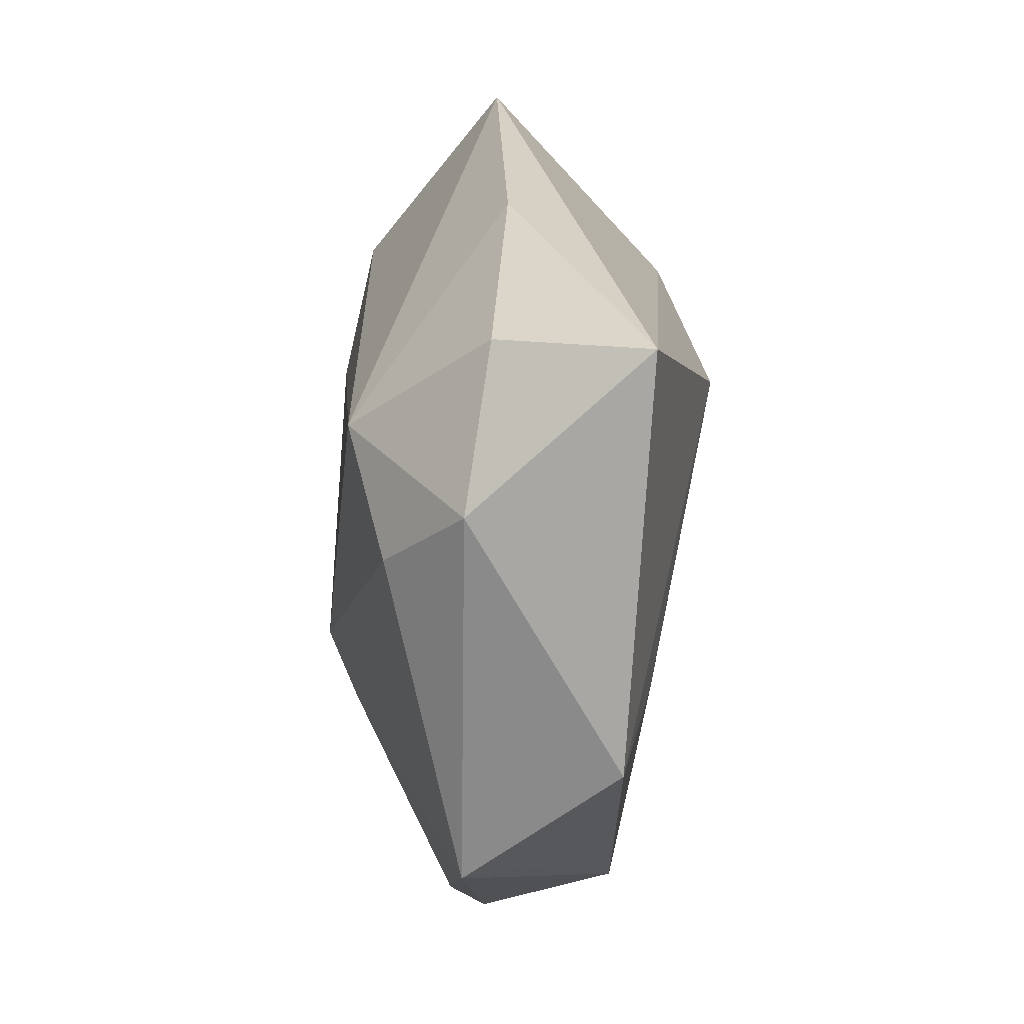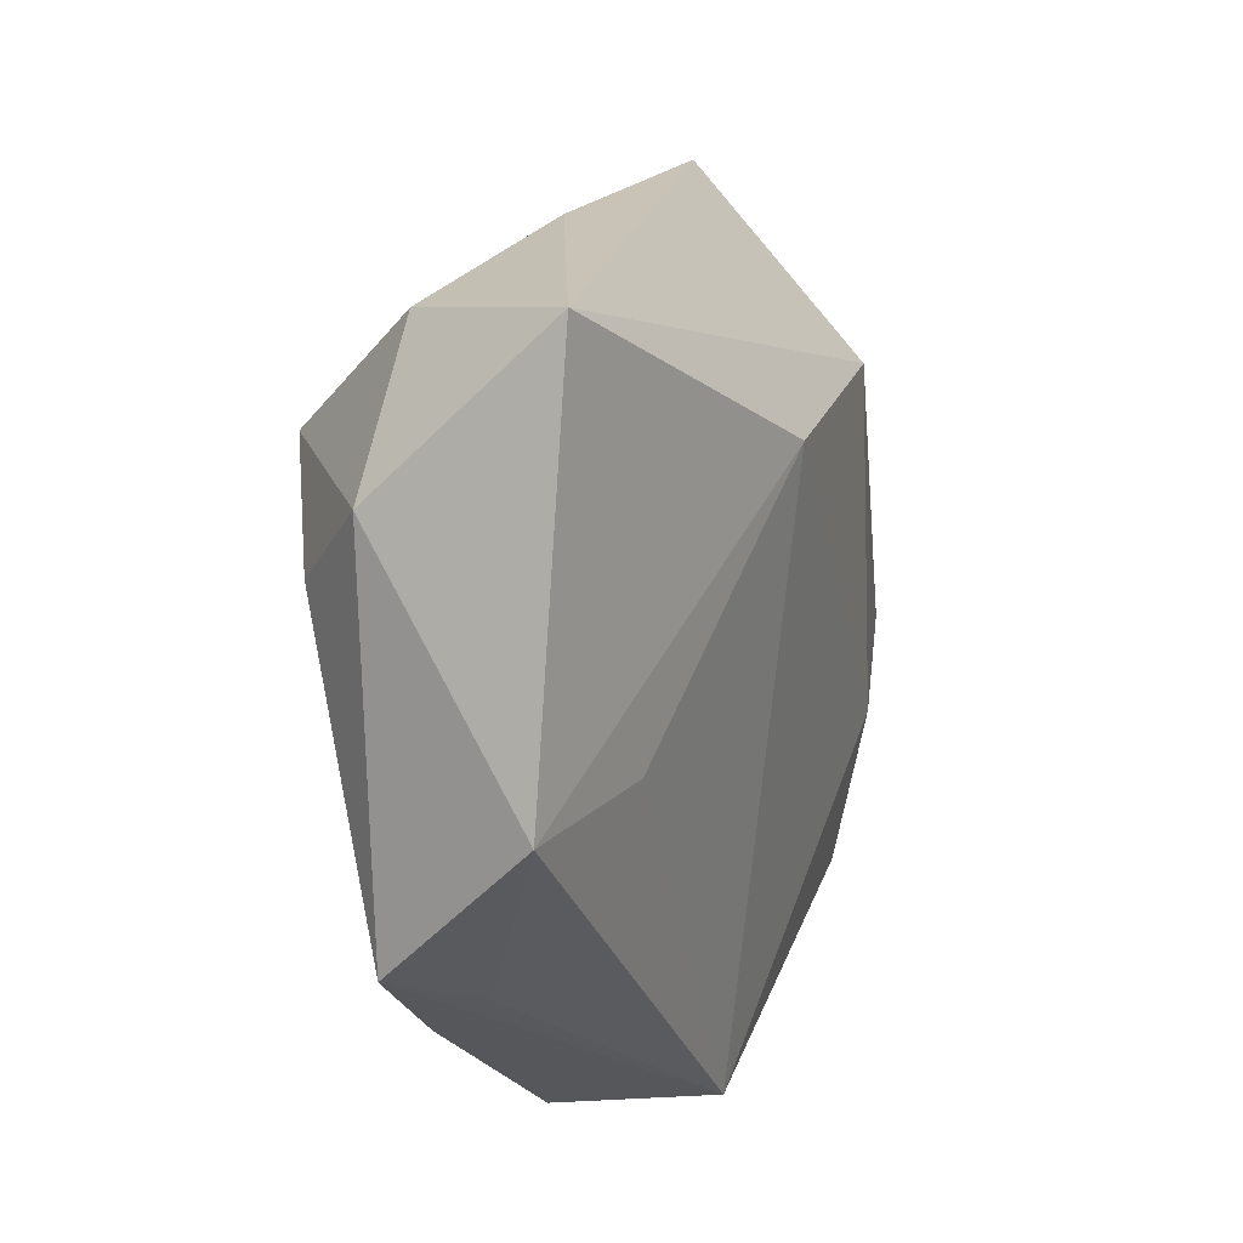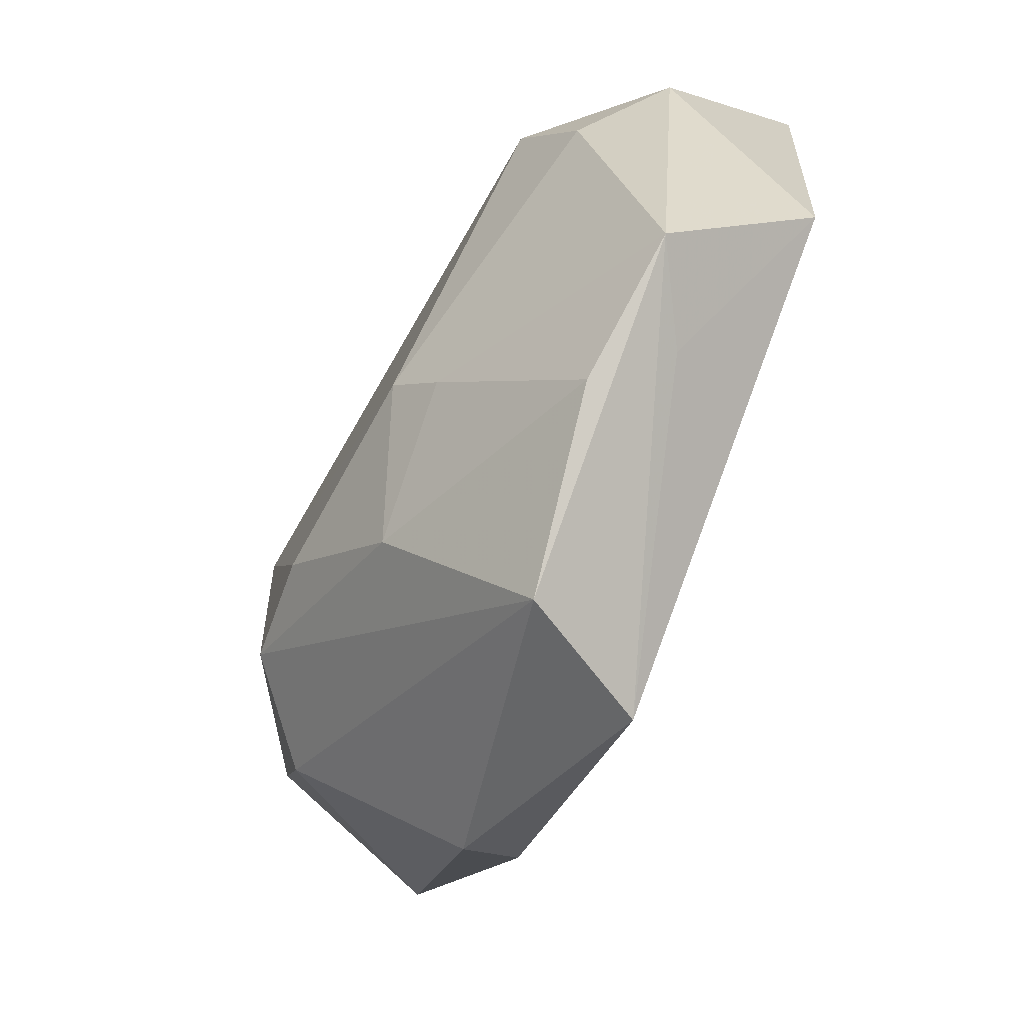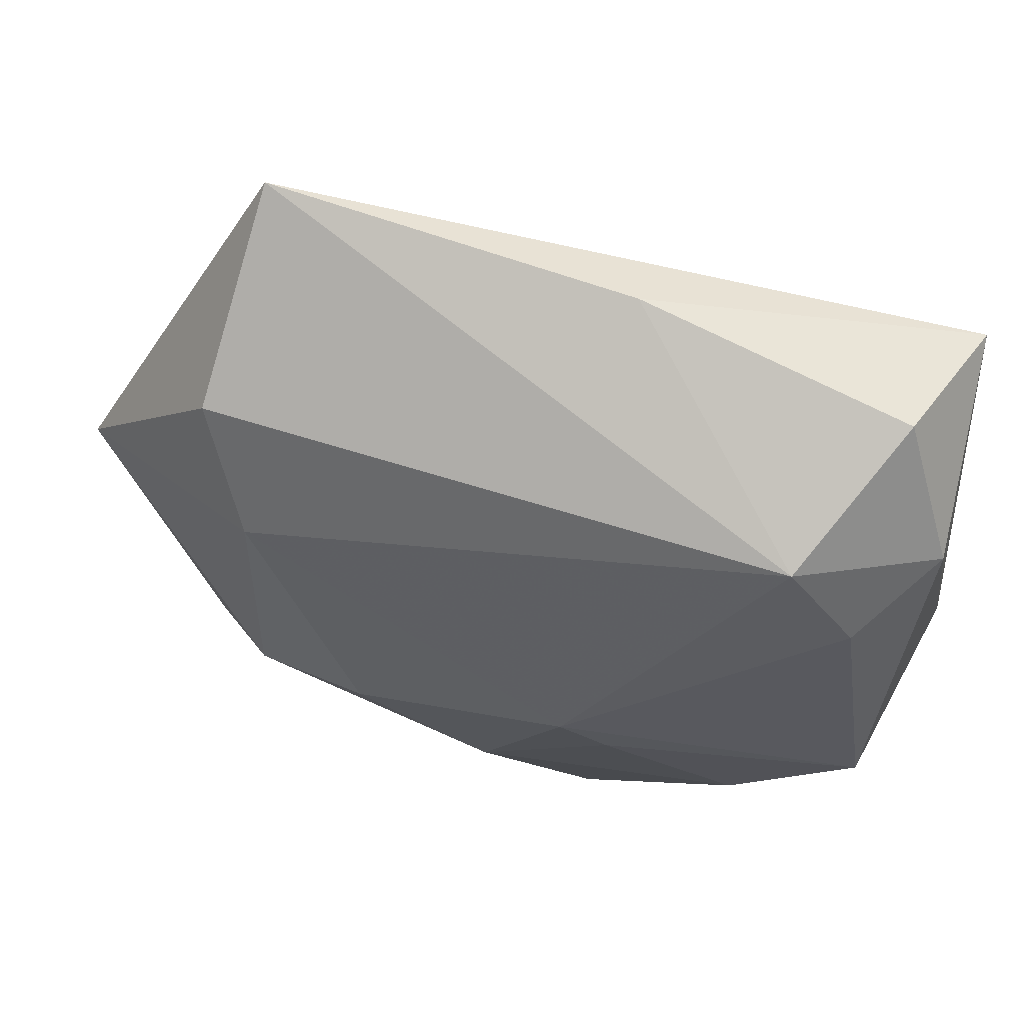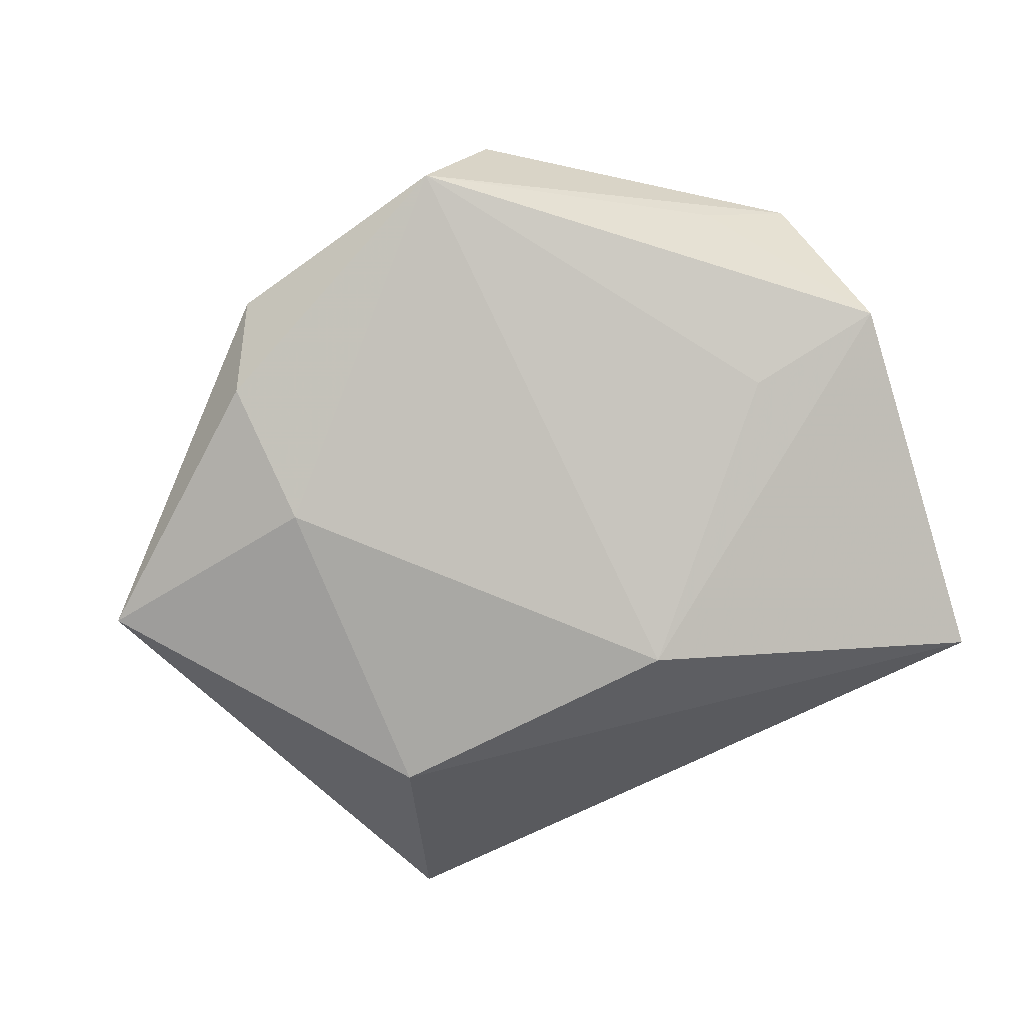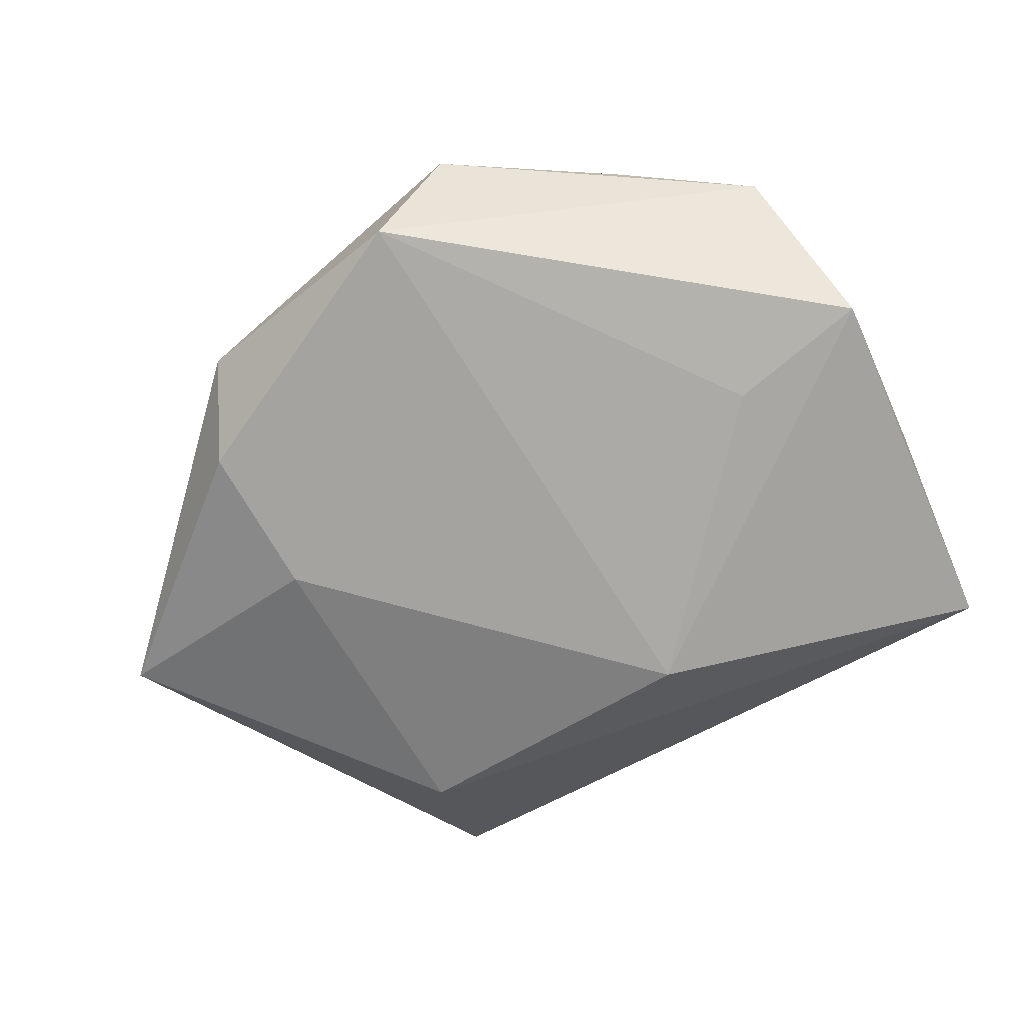
<metadata>
{"format":"obj","ext":"obj","renderer":"f3d","projection":"perspective","resolution":1024,"background":"white","views":[{"elev":17.1,"azim":88.7,"up":"+Y"},{"elev":7.2,"azim":108.9,"up":"+Y"},{"elev":-64.8,"azim":62.4,"up":"+Y"},{"elev":48.7,"azim":16.5,"up":"+Y"},{"elev":-78.0,"azim":18.2,"up":"+Z"},{"elev":-63.3,"azim":25.0,"up":"+Z"}]}
</metadata>
<code>
v -0.02537 0.008952 0.01944
v -0.02453 -0.01198 -0.01739
v 0.03137 0.01772 0.01654
v 0.0315 -0.02833 2.117e-05
v 0.009285 -0.01111 0.02006
v 0.009861 0.01636 -0.02015
v 0.03974 0.02789 0.003054
v 0.03054 -0.00943 -0.01271
v 0.04552 -0.01251 -0.009063
v -0.02994 0.02291 0.01612
v -0.03369 -0.01739 0.01024
v 0.008789 -0.04384 0.003601
v -0.02517 -0.01247 0.01902
v -0.04804 0.004756 0.00664
v 0.01378 -0.01672 0.01706
v 0.04046 -0.02519 0.006062
v -0.02219 0.02178 -0.01719
v -0.02712 0.04132 0.001421
v -0.04946 -0.005779 -0.01202
v 0.0266 -0.03283 0.007251
v -0.0006563 -0.02586 0.01554
v 0.04517 0.01267 0.005617
v -0.02335 -0.03586 -0.005361
v -0.02666 -0.02741 -0.01338
v 0.001692 -0.04367 -0.01081
v 0.01117 0.03541 0.0009539
v -0.01341 -0.01305 0.02063
v 0.04457 0.02801 -0.01157
v 0.03784 0.006306 0.0132
f 18 28 17
f 17 28 6
f 9 6 28
f 10 3 18
f 18 14 10
f 5 16 29
f 29 3 5
f 19 18 17
f 19 14 18
f 25 6 8
f 8 9 25
f 6 9 8
f 4 16 25
f 25 9 4
f 4 9 16
f 18 3 26
f 3 7 26
f 28 18 26
f 26 7 28
f 22 7 3
f 3 29 22
f 28 7 22
f 22 9 28
f 16 9 22
f 22 29 16
f 17 6 2
f 2 19 17
f 2 6 25
f 1 10 14
f 14 13 1
f 3 10 1
f 5 3 1
f 14 19 11
f 11 13 14
f 5 21 15
f 15 21 20
f 15 16 5
f 15 20 16
f 27 21 5
f 13 21 27
f 5 1 27
f 27 1 13
f 20 21 12
f 25 16 12
f 16 20 12
f 12 21 13
f 13 11 12
f 23 11 19
f 25 12 23
f 23 12 11
f 25 23 24
f 24 23 19
f 24 2 25
f 19 2 24

</code>
